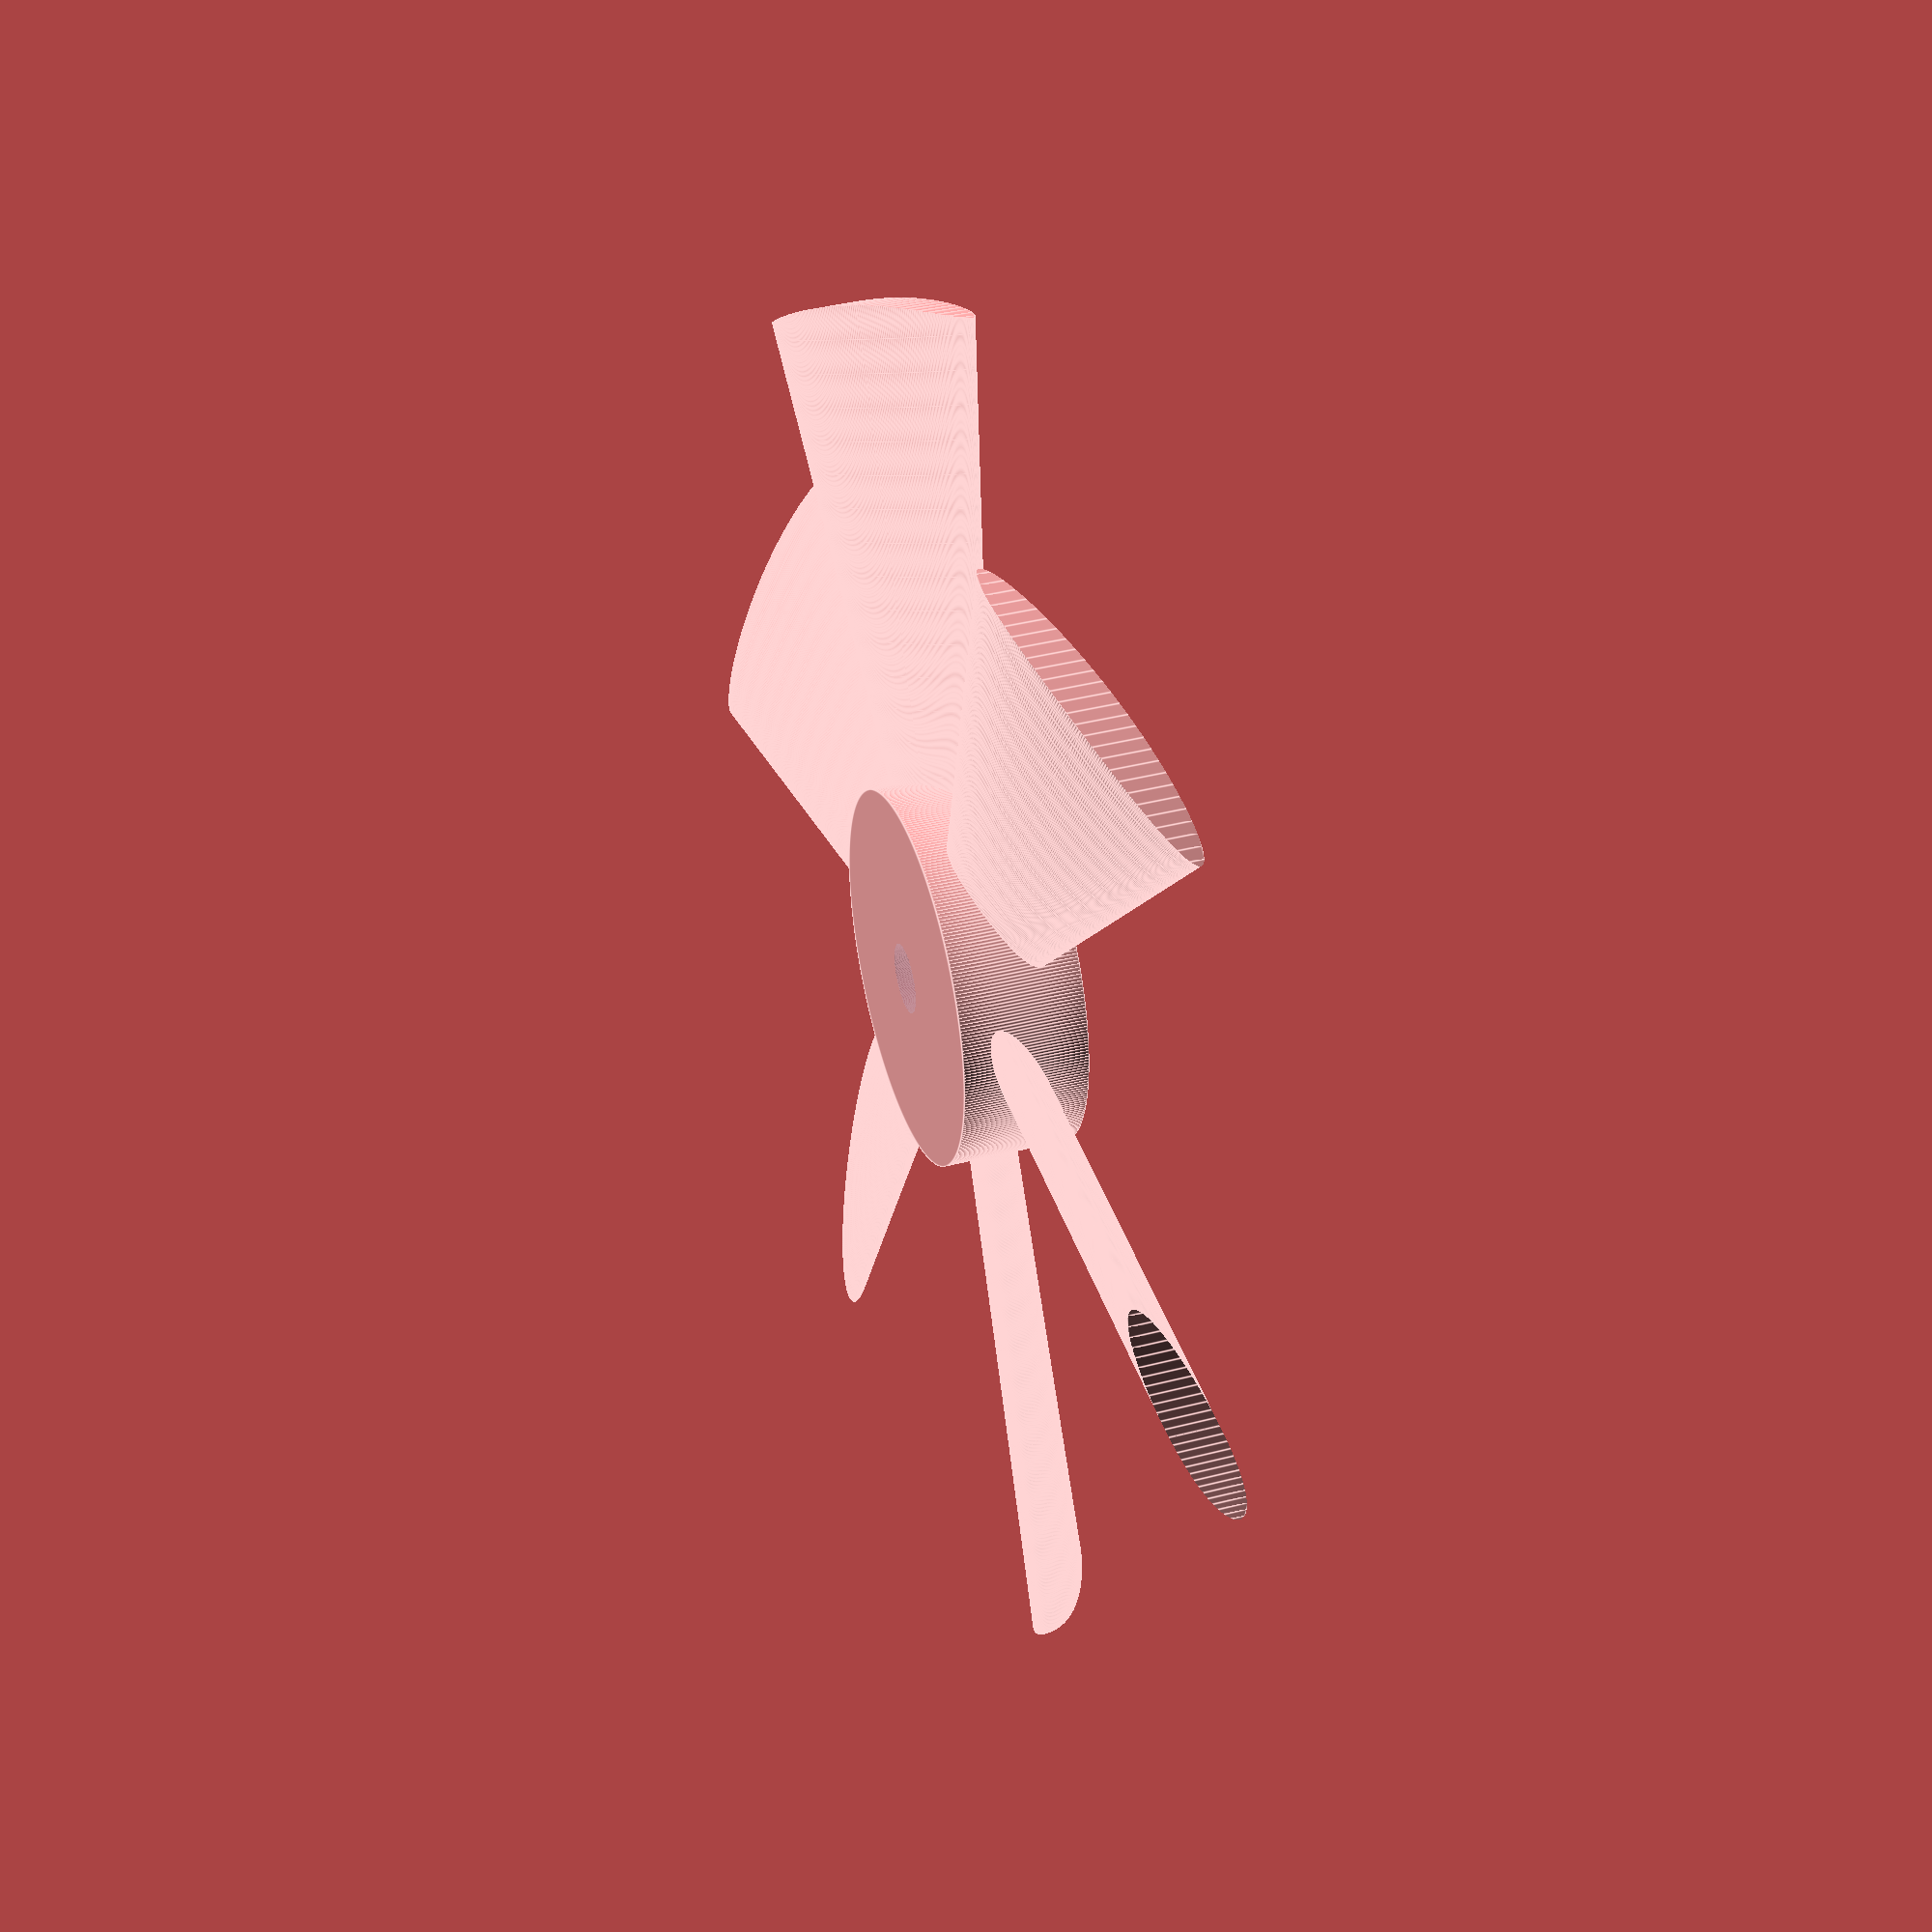
<openscad>

/*Soar Propeller 
Mount to a kv750 outrunner motor
use threaded nose cone to hold motor on the shaft.
Last Edit 3/20/2014
sized to fit in Jim Hertel's rice nozzle
his suggest prop diameter 63mm
*/

module ROVProp()
{
	//Parameters
	res=360; //resolution for cylinders
	
	propRad=100/2-2-1;  //radius of propeller
	bladeTwist=5; //twist of blade from hub to outerrim, twist is the is the difference of bladeTwist and startAngle, follows left hand rule
	startAngle=22;
	avgAngle=(startAngle+(startAngle-bladeTwist/2))/2; 
	nSlices=20; //20 has been good for printing
	bladeScale=4; //amount of growth of blade moving out from the hub
	bladeThick=2; //thickness of fin, 1mm had been strong enough
	bladeWidth=3; // starting blade width at origin
	nBlade=6; //number of blades, must have two or more
	hubRad=27/2; // nosecone radius diameter is 16mm 
	//hubHeight=5;// use at least 6 for nose to have threads all the way
	hubHeight=9;//2*(bladeScale)*(bladeWidth)*sin(avgAngle); //uses blades dimensions to find the best hub height. 
	shaftRad=2.5;// 5m bolt on motor
	$fn=res;
	
	/*****************end parameters***********/
	
	difference(){
	
	union(){
	//create the propeller blades
		intersection(){
		for (i=[0:nBlade-1]){
			rotate([0,0,i*360/nBlade])
			rotate([90,90-startAngle,90]) 
			linear_extrude(height=propRad, center=false, convexity=10, twist=bladeTwist, slices=nSlices, scale=[1,bladeScale])
			scale([.8*bladeThick/bladeWidth,1,1]) 
			circle(r = bladeWidth,$fn=res); //blade profile is a scaled circle
			}//end blade loops
	
		translate([0,0,-hubHeight/2])
		cylinder(h=hubHeight, r=propRad, $fn=res);
		}//end intersection - intersection between this cylinder and the blades gives the blades the rounded ends
	
	// create the center hub
	translate([0,0,-hubHeight/2])
	cylinder(h=hubHeight, r=hubRad, $fn=res);
	}//end of union
	
	//remove center hub for shaft
	translate([0,0,-hubHeight/2-.1])
	cylinder(h=hubHeight+.2, r=shaftRad, $fn=res);
	
	}
		
}

ROVProp();
//end of code
</openscad>
<views>
elev=321.3 azim=242.6 roll=72.0 proj=p view=edges
</views>
